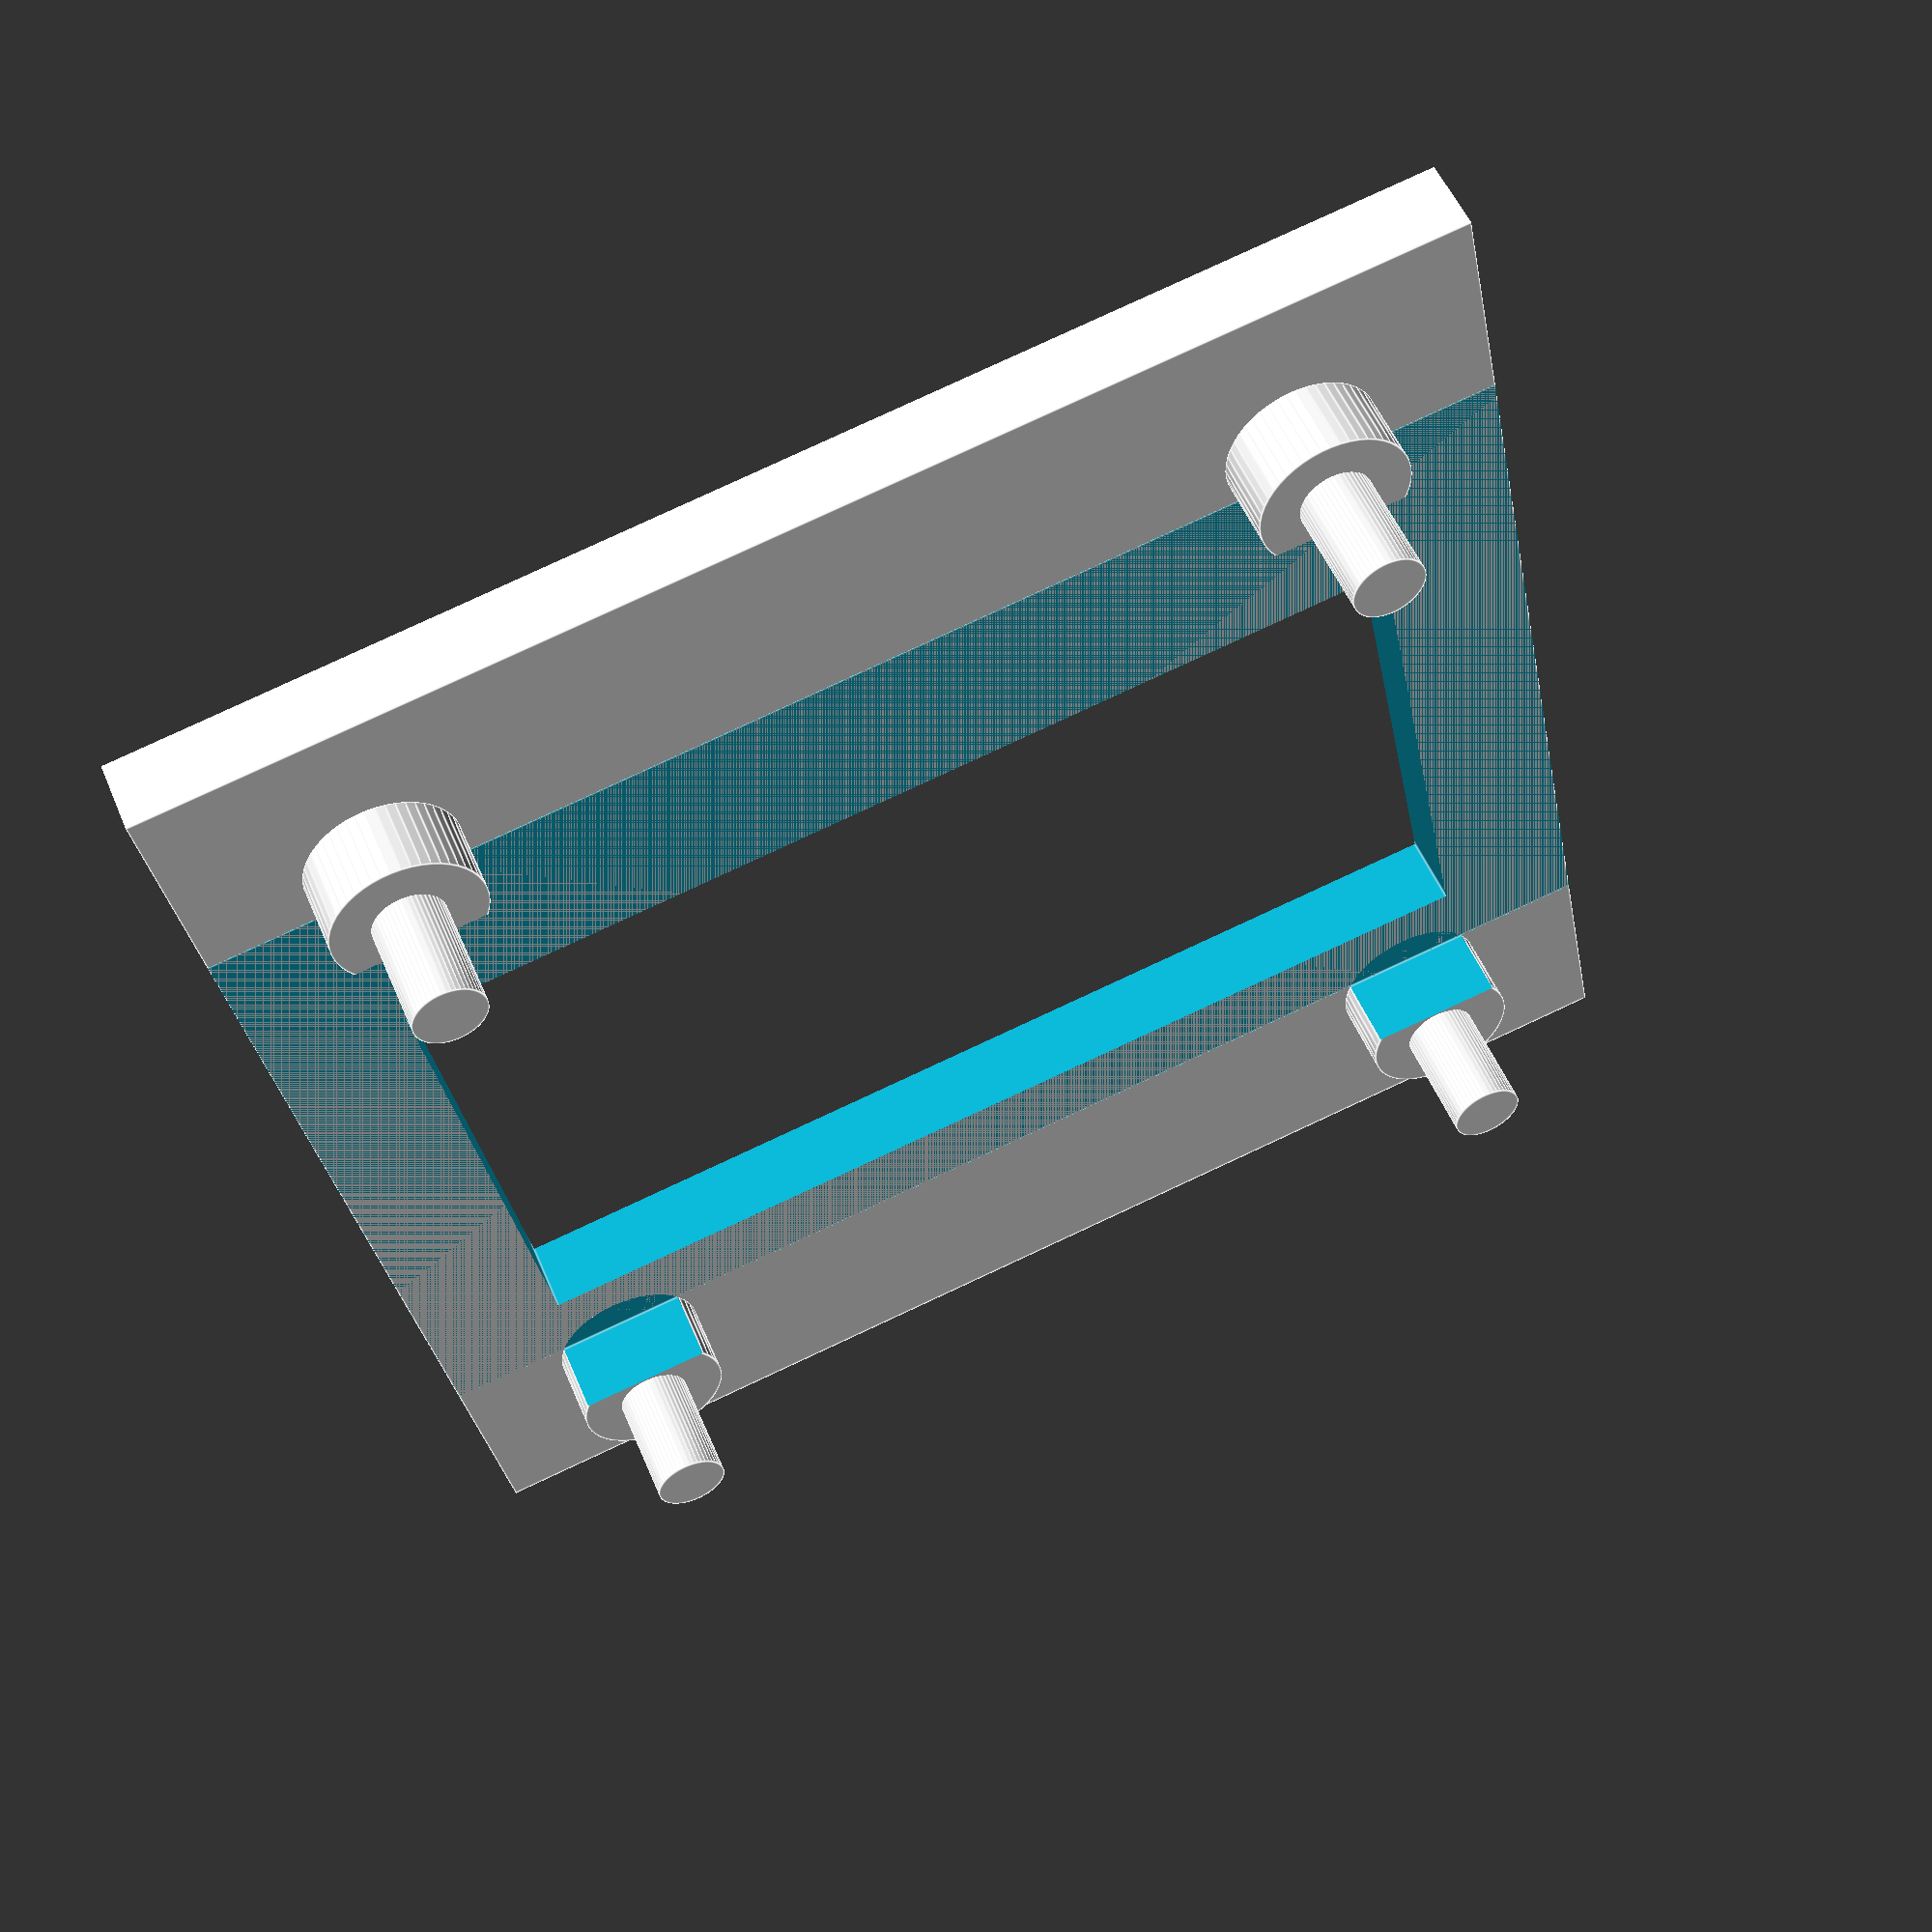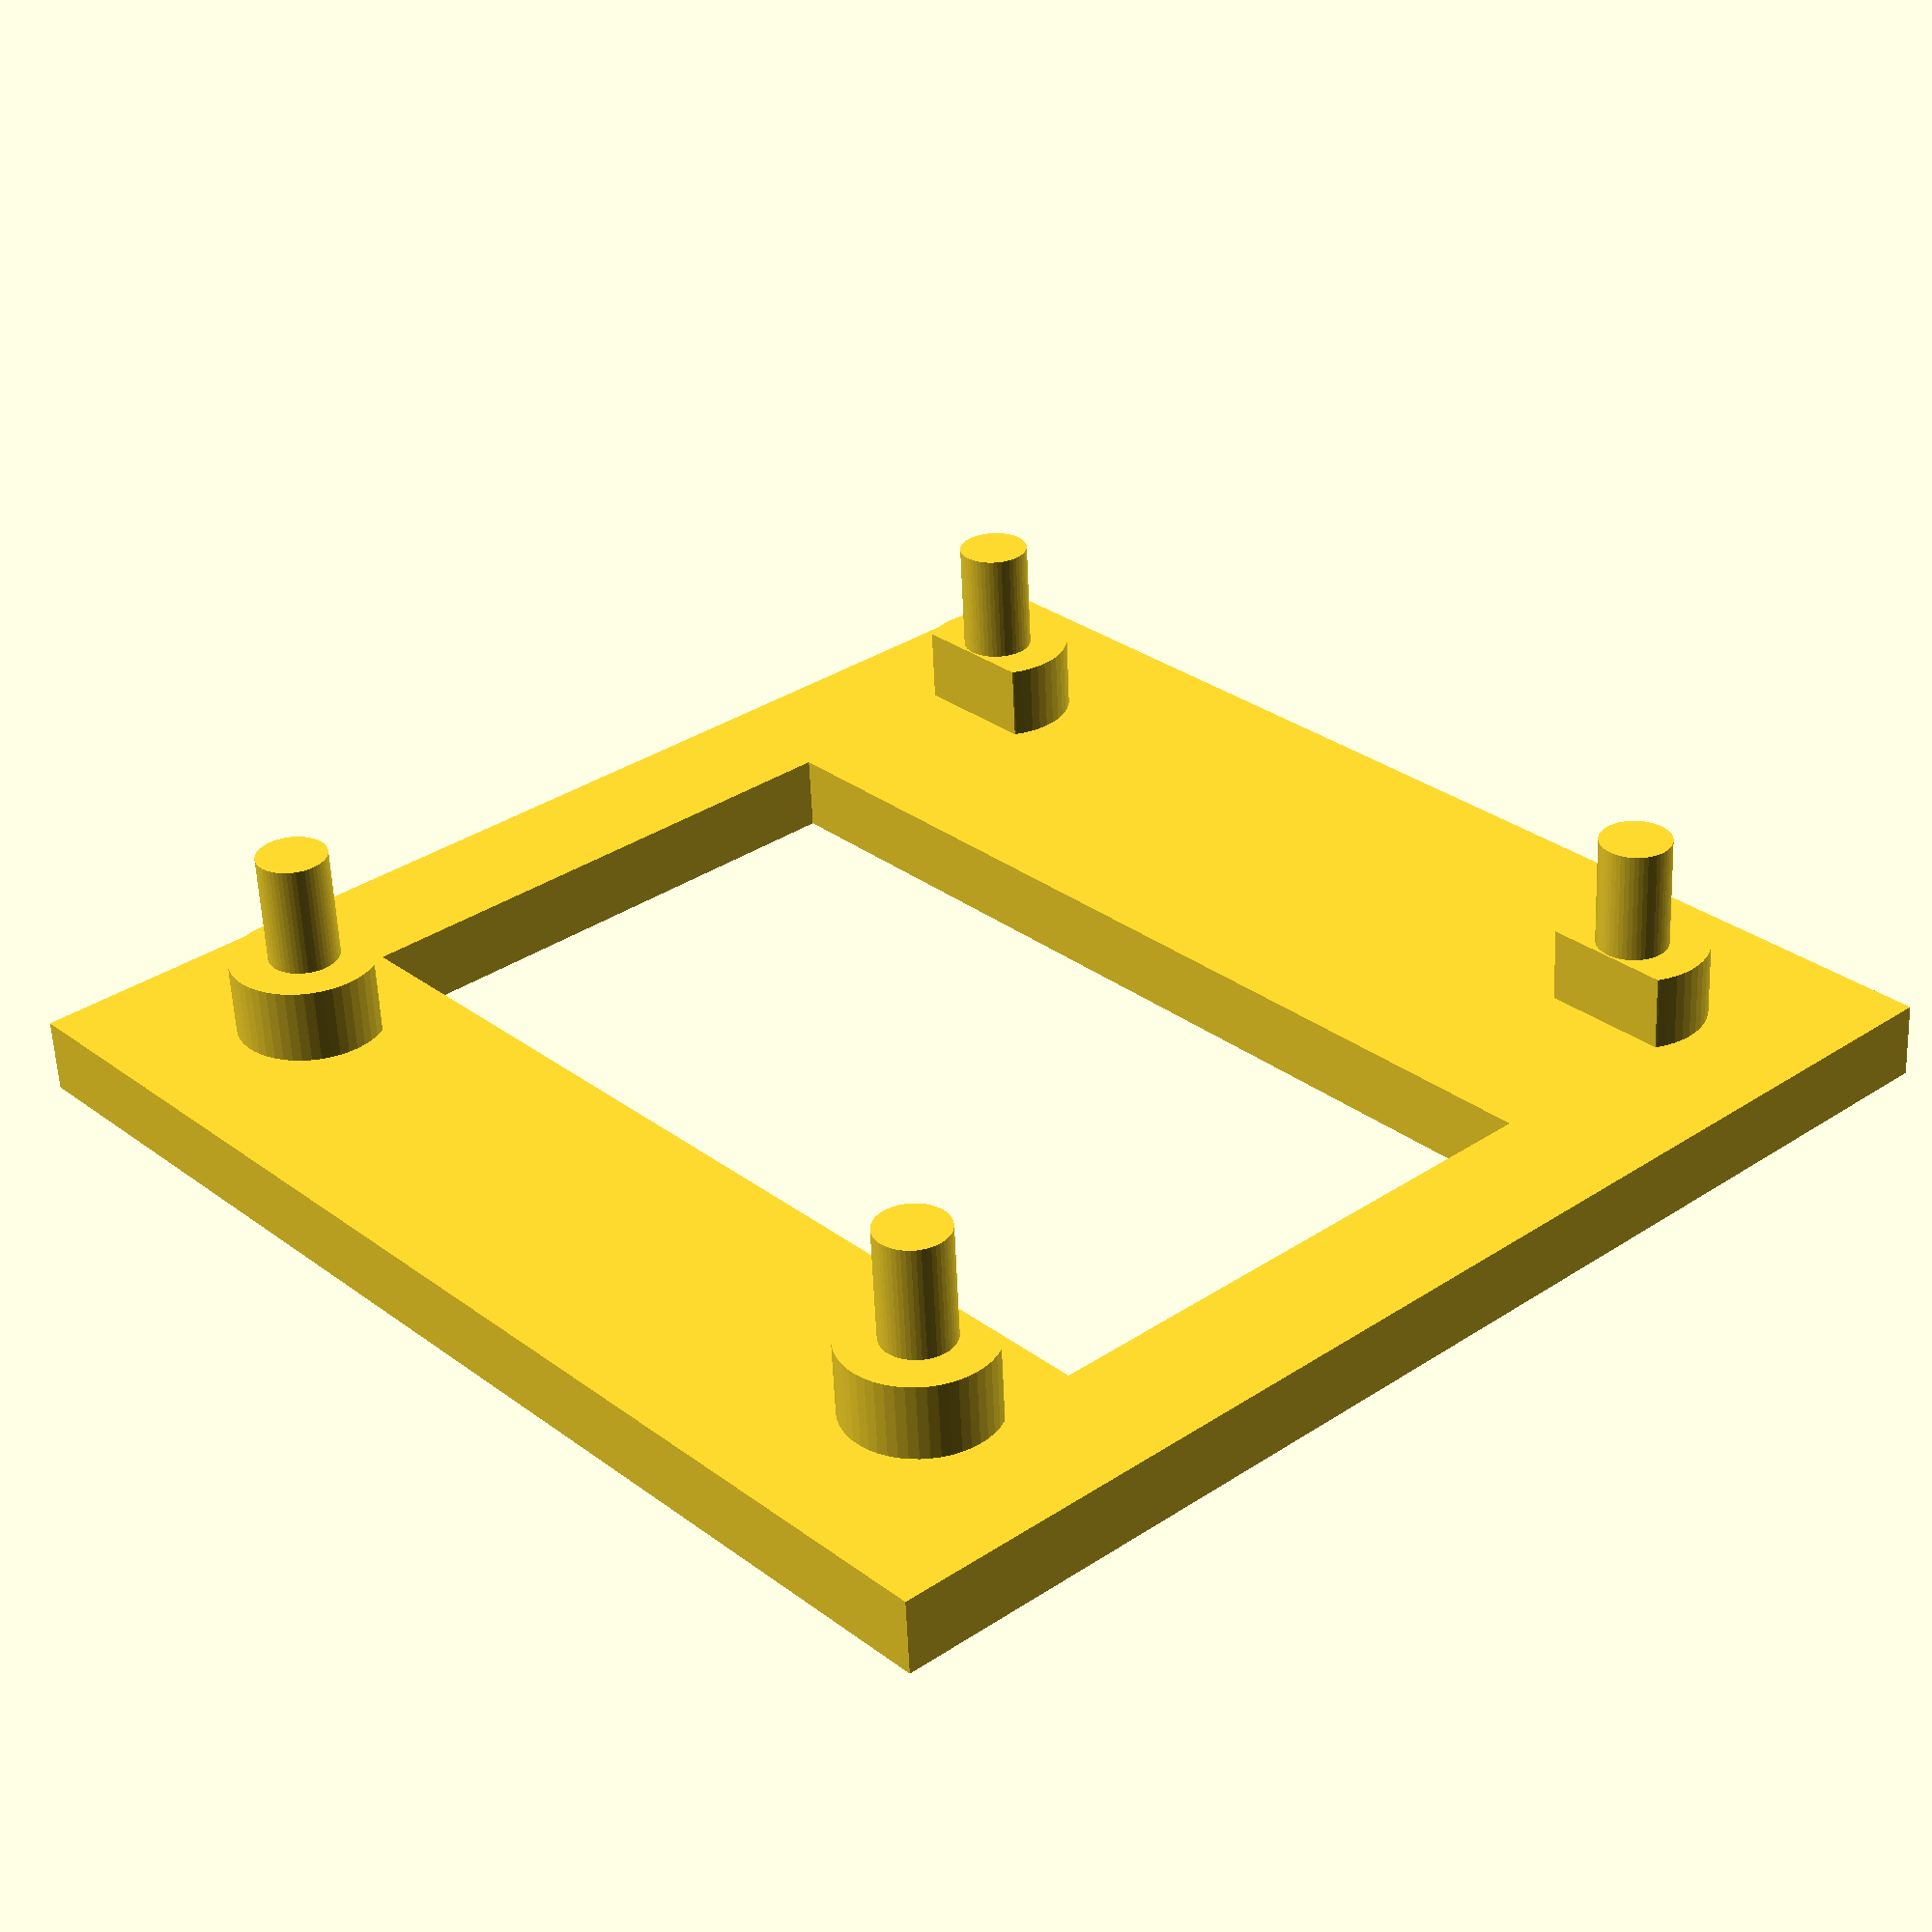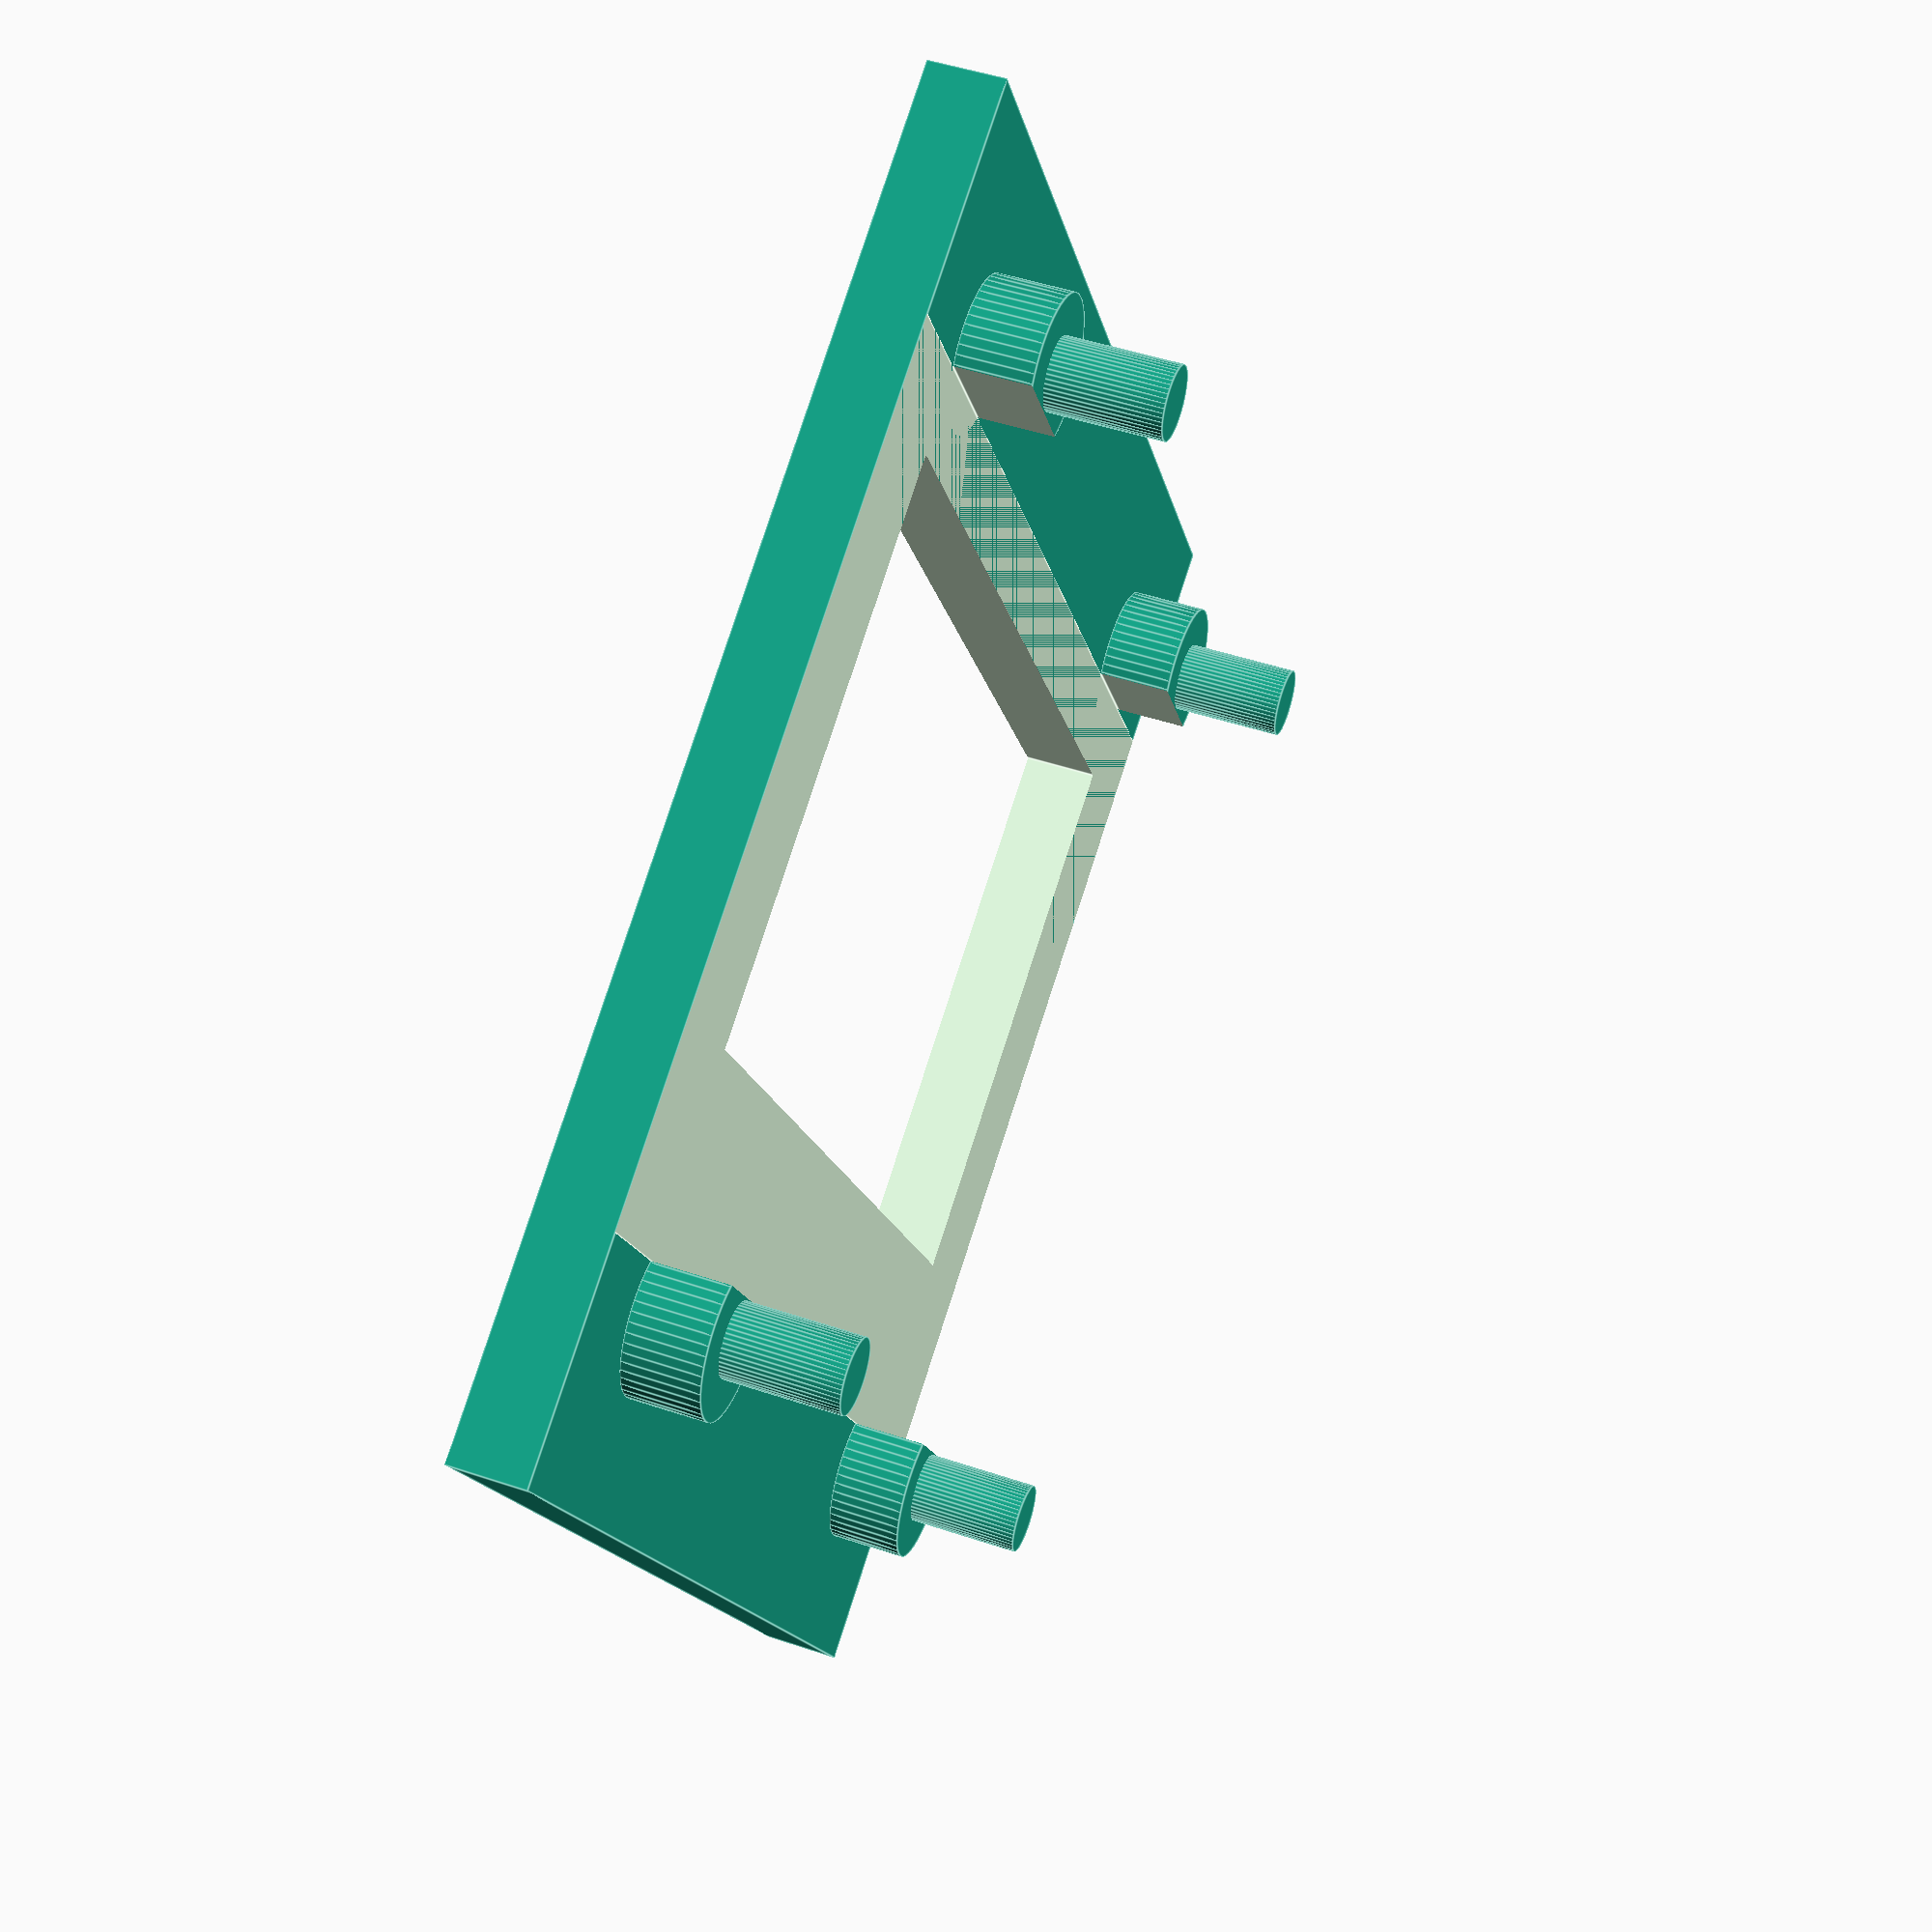
<openscad>
// Oled screen panel

// Dimensions between holes axis
xInterHole = 24.2;
yInterHole = 24.4;

// Margin around the whole stuff
xMargin = 10;
yMargin = 10;

// Overall panel dimensions
xPanel = xInterHole + xMargin;
yPanel = yInterHole + yMargin;
zPanel = 2;

// Dimensions of the window in the panel
xWindow = 27;
yWindow = 15;
zWindow = 2 * zPanel;
yOffset = 1.5;

// Some offset
xHoleCenter = 0.1;
yHoleCenter = 0;

windowPanel();

module windowPanel() {
  difference() {
    oledPanel();
    translate([(xPanel - xWindow)/2, (yPanel - yWindow)/2 + yOffset, -zPanel/2]) {
      cube([xWindow, yWindow, zWindow]);  
    }
  }
}


module oledPanel() {
  difference() {
    union() {
      cube([xPanel, yPanel, zPanel]);  
      pillar(xHoleCenter, yHoleCenter);
      pillar(xHoleCenter + xInterHole, yHoleCenter);
      pillar(xHoleCenter, yHoleCenter + yInterHole);
      pillar(xHoleCenter + xInterHole, yHoleCenter + yInterHole);
    }
    translate([-1, yMargin/2+1, zPanel]) {
      cube([xInterHole *2, yInterHole - 2, 3]);
    }
  }
}

// To fix the Oled
module pillar(x, y) {
  translate([x + xMargin/2, y + yMargin/2, zPanel]) {
    cylinder(d=1.9, h=5, $fn=50);
    cylinder(d=4, h=2, $fn=50);
    
  }
    
}
</openscad>
<views>
elev=127.1 azim=348.6 roll=202.3 proj=p view=edges
elev=58.9 azim=228.1 roll=2.4 proj=p view=solid
elev=131.8 azim=240.9 roll=249.4 proj=p view=edges
</views>
